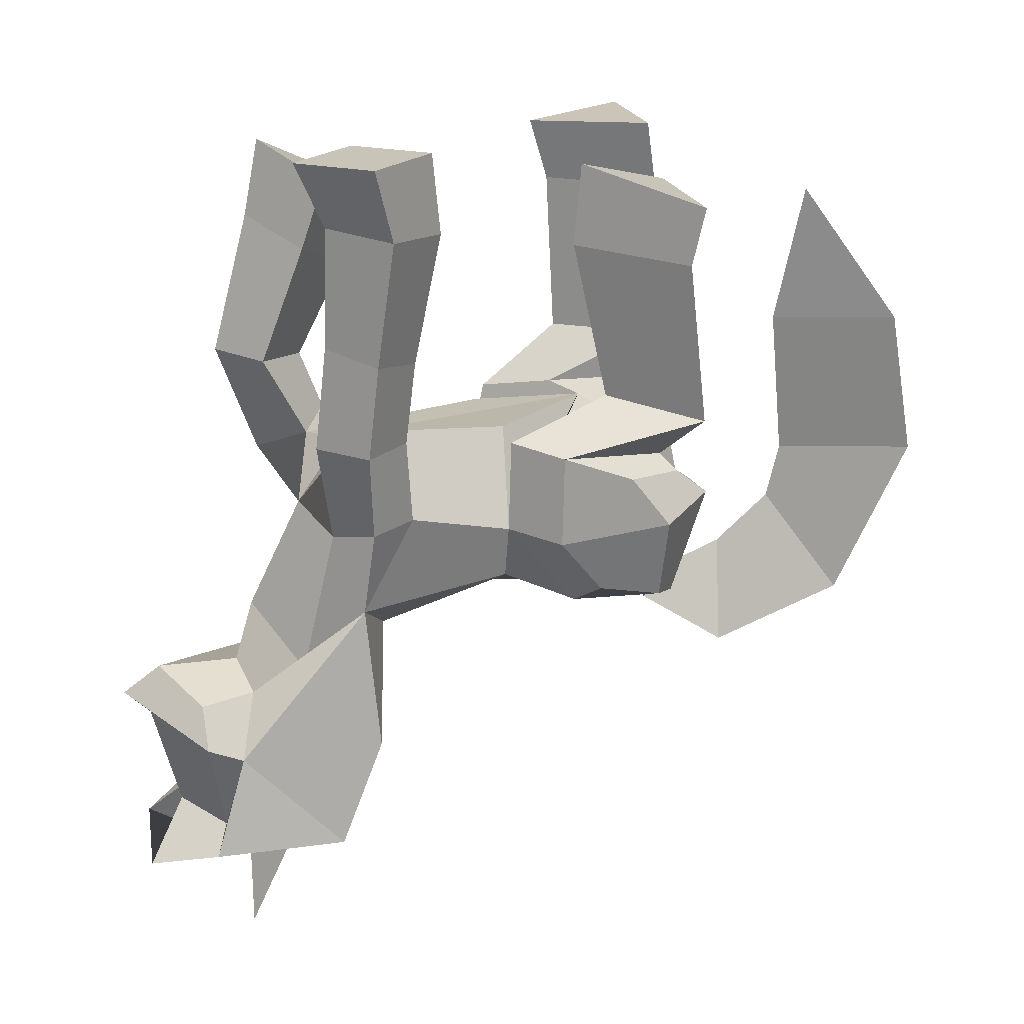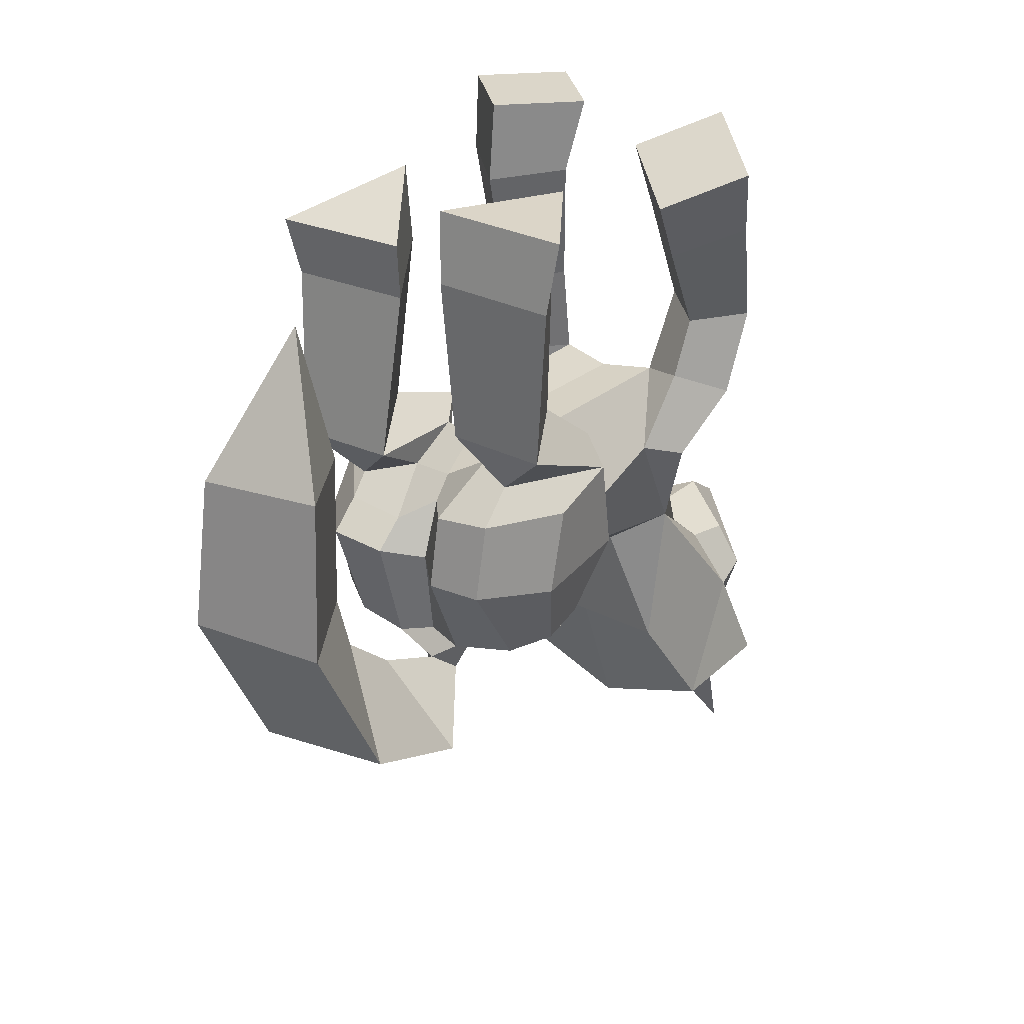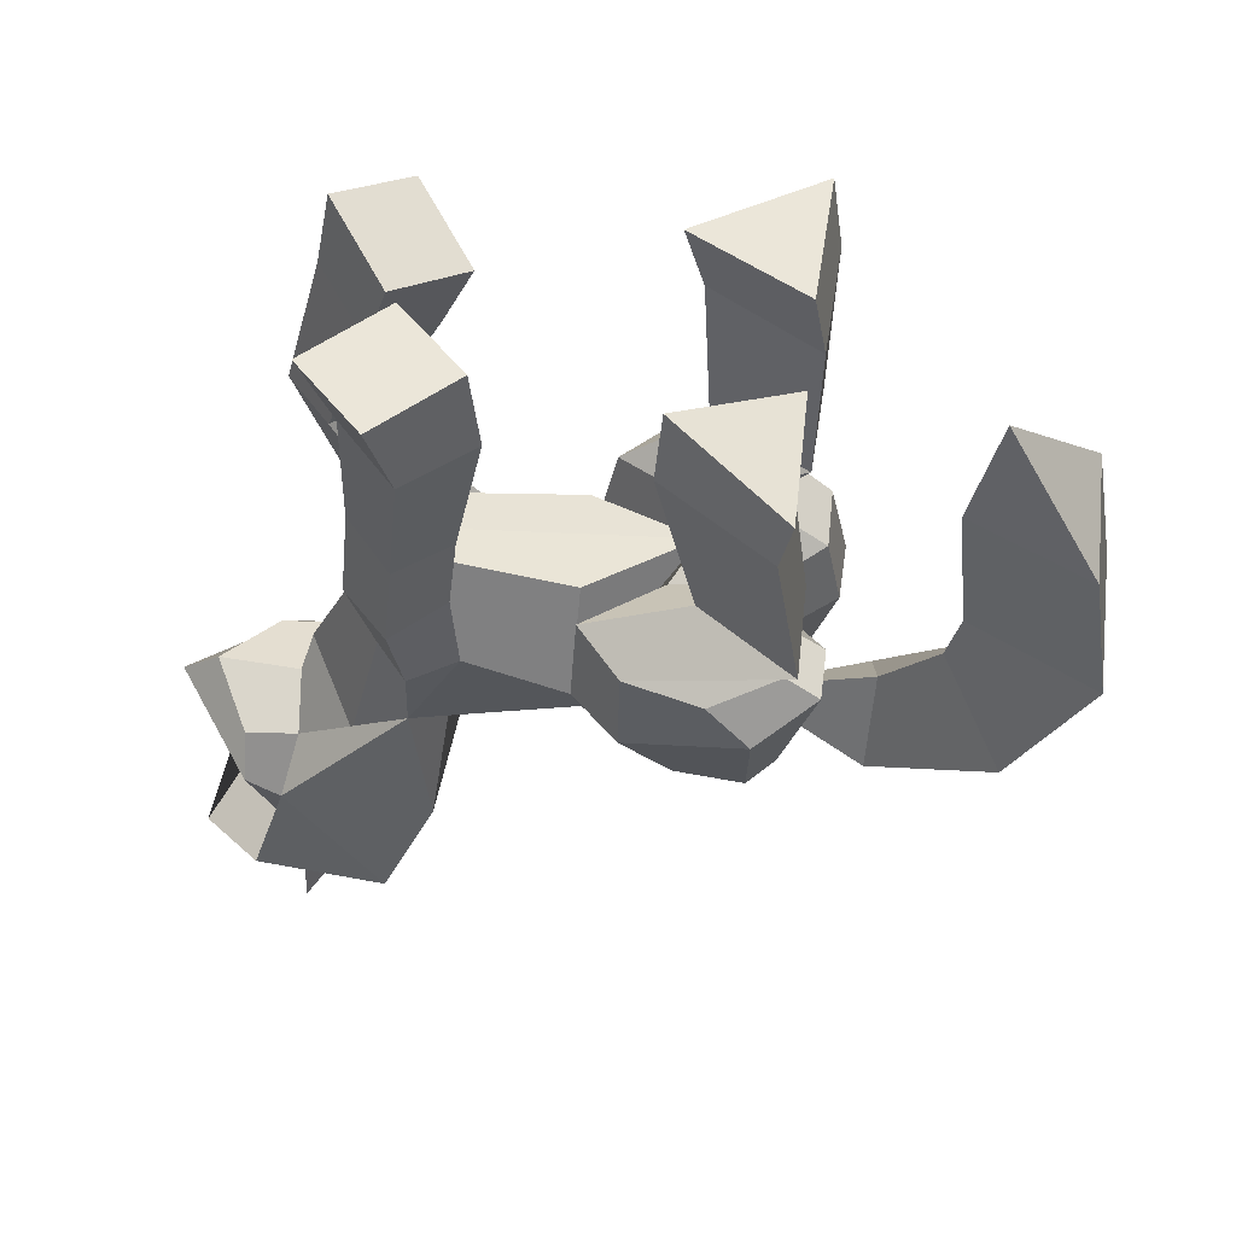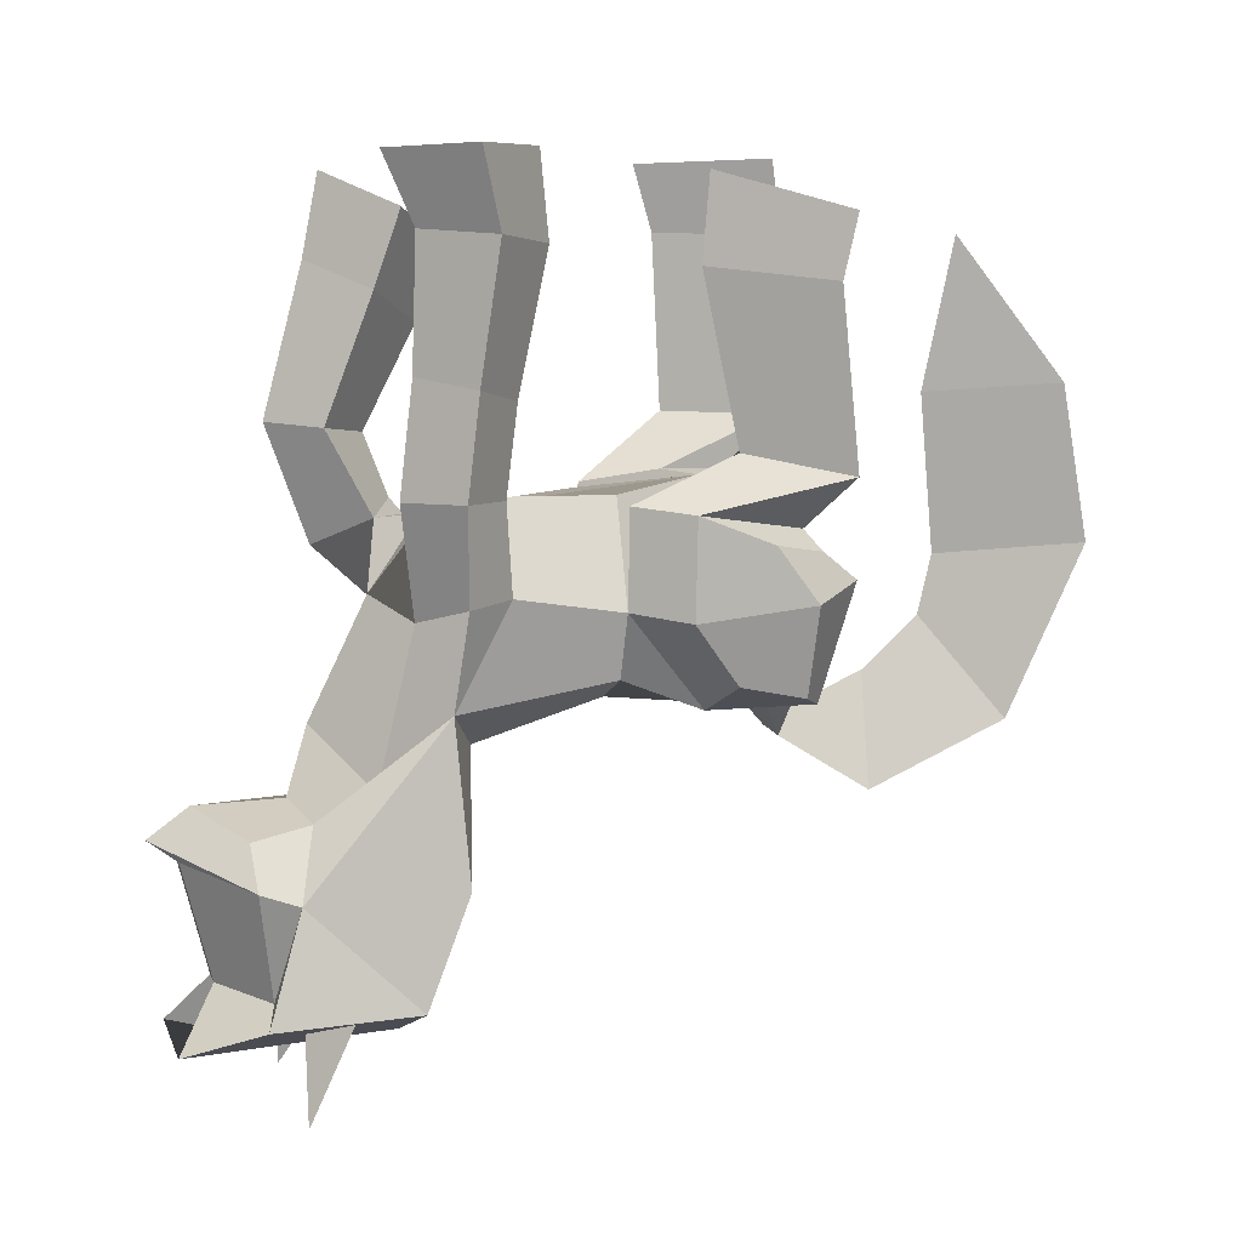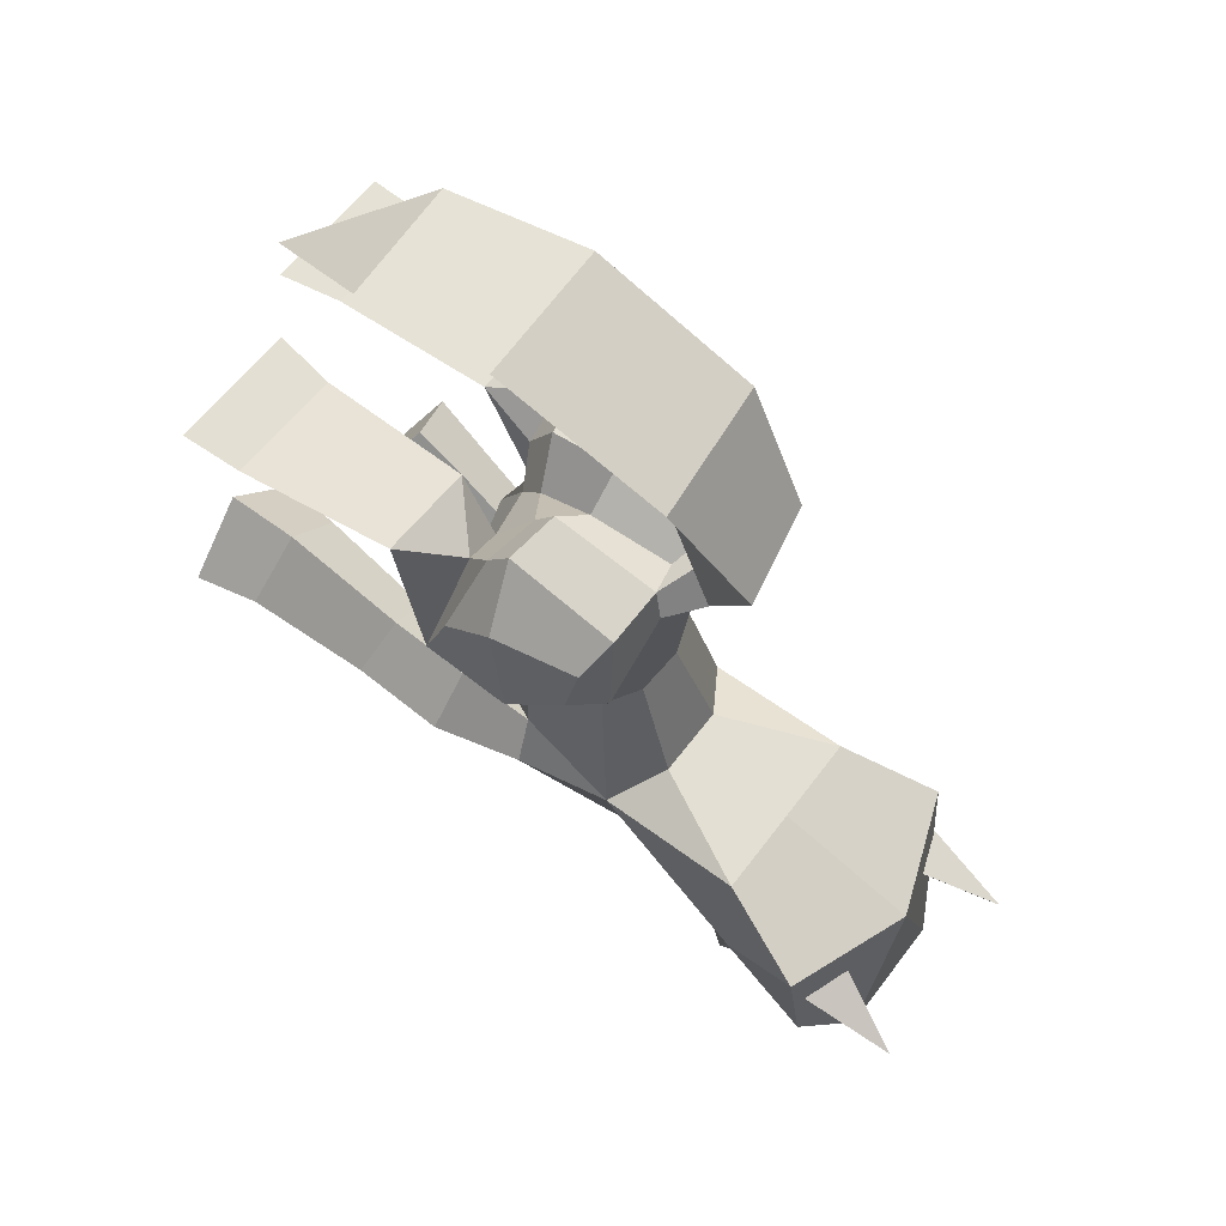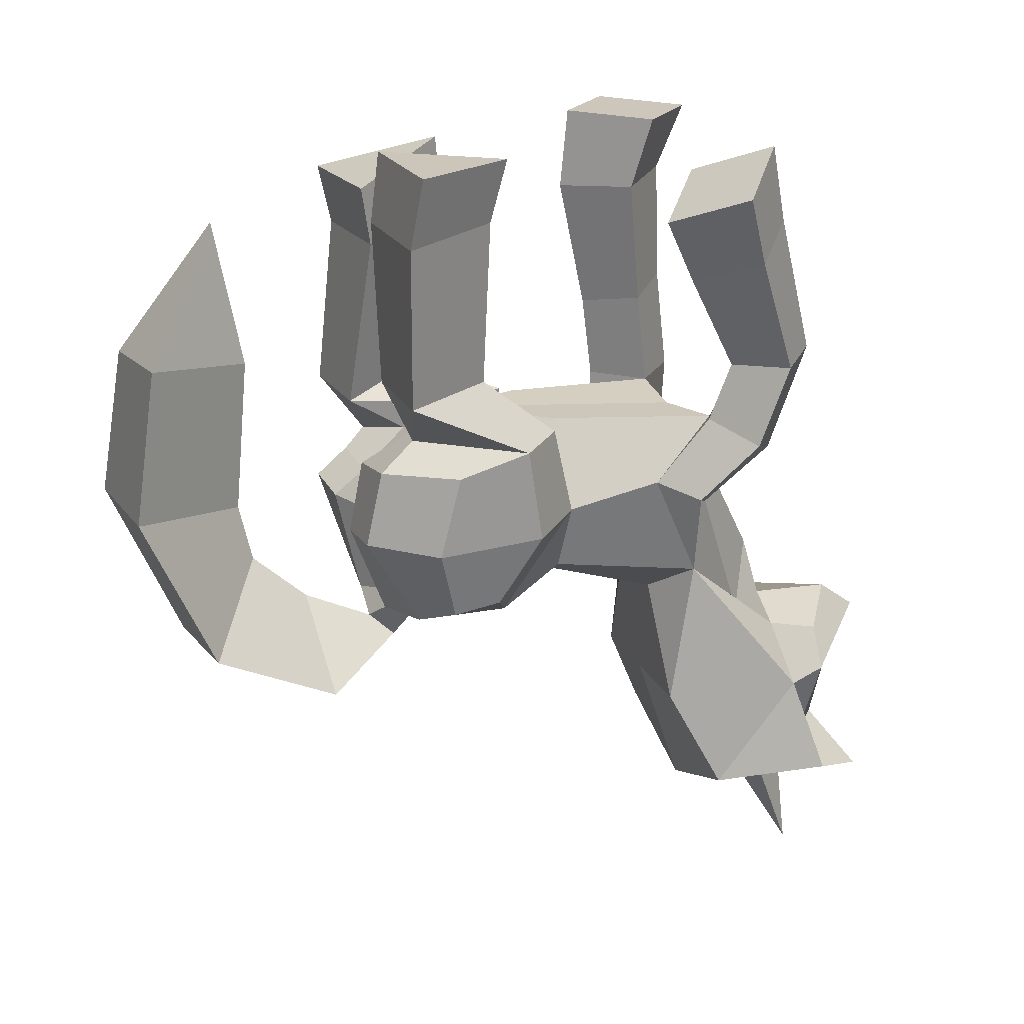
<metadata>
{"format":"obj","ext":"obj","renderer":"f3d","projection":"perspective","resolution":1024,"background":"white","views":[{"elev":19.9,"azim":-103.8,"up":"+Y"},{"elev":31.2,"azim":33.9,"up":"+Y"},{"elev":53.4,"azim":-82.4,"up":"+Y"},{"elev":6.8,"azim":-108.9,"up":"+Y"},{"elev":61.9,"azim":-51.3,"up":"+Z"},{"elev":21.6,"azim":67.3,"up":"+Y"}]}
</metadata>
<code>
o pony
v 0.5312 2.032 1.544
v 1.589 2.032 1.568
v 1.045 2.062 0.5383
v 1.714 3.809 1.607
v 0.3947 3.803 1.577
v 1.036 3.84 0.4461
v 1.784 4.561 1.484
v 0.3173 4.552 1.452
v 1.031 4.513 0.2462
v -0.402 1.528 1.608
v 1.589 1.362 0.2216
v 1.036 1.364 -0.3262
v 1.057 1.494 1.384
v -1.46 1.519 1.63
v 1.589 0.3243 0.05908
v 1.098 0.4106 -0.5171
v -0.9156 1.735 0.6363
v 1.42 -0.4443 0.5056
v 1.047 -0.7041 0.2945
v -1.621 3.337 1.375
v 1.589 1.171 1.031
v 1.057 1.16 1.753
v -0.3023 3.366 1.348
v 1.593 0.2859 1.266
v 1.057 0.3425 1.938
v 1.454 -0.4879 1.054
v 1.113 -0.6338 1.366
v -0.9449 3.482 0.2414
v -1.709 3.984 1.495
v -0.2428 4.025 1.465
v -0.9623 4.374 0.3145
v -1.46 1.197 0.02014
v -0.9251 1.258 -0.4584
v -0.9271 1.003 1.287
v -1.46 0.1891 -0.002489
v -1.02 0.2692 -0.5114
v -1.29 -0.4439 0.5051
v -0.9172 -0.7033 0.2936
v -1.46 0.8984 0.809
v -0.9271 0.7765 1.499
v -1.457 0.3212 1.251
v -0.9271 0.4916 1.856
v -1.245 -0.5907 1.214
v -0.8596 -0.7093 1.483
v 0.06202 1.474 0.5861
v 0.06477 1.178 1.048
v 0.4765 -0.7699 1.154
v 0.06477 0.9424 1.27
v 0.06477 0.3184 1.514
v 0.5551 1.508 0.3638
v 0.5607 1.499 1.036
v 0.4397 1.086 1.77
v 0.4397 0.2987 1.93
v 0.5001 -0.6947 1.556
v 0.1362 -0.6126 1.487
v 1.881 4.021 -2.272
v 1.761 3.242 -2.525
v 1.122 3.656 -1.64
v 1.114 2.951 -1.975
v 0.08332 1.164 -2.21
v 0.07735 0.4155 -2.736
v 1.152 4.412 -2.922
v 1.138 3.556 -3.09
v 0.3928 4.047 -2.29
v 0.491 3.265 -2.54
v 1.594 1.94 -3.012
v 1.082 1.895 -2.526
v 0.5787 1.959 -3.019
v 1.09 2.004 -3.505
v 1.551 1.026 -2.673
v 1.041 1.251 -2.281
v 0.5343 1.093 -2.554
v 1.045 0.807 -3.07
v 1.029 0.5515 -1.636
v 0.2737 -0.621 -0.5366
v 0.09871 -0.7915 -3.326
v 0.1436 -1.5 -3.526
v 0.2082 -1.532 -4.425
v 0.7242 -0.411 -0.5201
v 0.556 1.341 -0.5242
v -0.5664 -1.635 -3.424
v 0.8583 -1.605 -3.336
v 0.2405 -1.843 -4.844
v 0.3991 -1.094 1.424
v 0.2327 -0.8852 1.658
v 0.1518 -0.5452 2.389
v 0.9914 -1.447 2.335
v 1.017 -0.7957 3.678
v 0.1234 -0.000324 2.988
v 0.8588 0.8779 4.426
v 0.07624 0.6209 3.119
v -0.3181 -1.009 -1.845
v 0.08694 -3.209 -4.253
v 0.06121 -2.037 -4.564
v -0.4306 1.364 0.3313
v -0.4311 1.111 0.9554
v -0.2567 -0.795 1.192
v -0.3102 0.7033 1.504
v -0.3102 0.4474 1.853
v -0.2394 -0.721 1.595
v -1.651 4.537 -2.074
v -1.546 3.743 -1.869
v -0.9147 4.556 -1.322
v -0.9182 3.677 -1.236
v -0.8997 4.513 -2.81
v -0.9048 3.803 -2.489
v -0.1631 4.532 -2.059
v -0.2766 3.738 -1.856
v -1.401 2.362 -2.036
v -0.8992 2.244 -1.536
v -0.3859 2.357 -2.025
v -0.8879 2.475 -2.525
v -1.382 1.337 -2.151
v -0.8778 1.333 -1.645
v -0.3663 1.337 -2.136
v -0.8706 1.34 -2.65
v -0.8954 -0.6376 -2.16
v -0.8843 0.4222 -1.587
v -0.6812 -0.4103 -0.4715
v -0.5562 1.341 -0.4663
v -0.6264 -1.373 -2.832
v -0.5102 -3.308 -3.799
v -0.5365 -1.773 -4.007
v -0.8452 -2.195 -3.994
v -0.7073 0.7627 4.44
v 0.0229 -1.148 1.434
v -0.1383 -1.724 2.355
v -0.5139 -1.012 3.675
v -0.004174 2.259 2.94
v 0.701 2.512 4.142
v -0.6872 2.357 4.177
v -1.144 0.3574 -2.075
v -0.6213 0.2042 -2.455
v 1.309 0.3642 -2.071
v 0.852 0.1525 -2.367
v -0.2222 3.82 3.193
v -0.2768 -0.621 -0.508
v 0.479 -0.9925 -1.822
v 0.3777 -3.203 -4.235
v -0.9085 -2.327 -3.606
v -0.825 -4.444 -3.557
v -0.9012 -2.3 -2
v 0.392 -2.03 -4.543
v 1.079 -0.5975 -2.124
v 0.8612 -1.32 -2.827
v 0.9185 -3.278 -3.711
v 0.9056 -1.742 -3.919
v 1.228 -2.152 -3.867
v 1.249 -2.281 -3.474
v 1.044 -2.259 -1.881
v 1.468 -3.289 -2.358
v -1.22 -3.345 -2.523
v -1.07 -3.433 -3.962
v 0.1359 -3.83 -2.458
v 0.2286 -3.766 -3.992
v 0.07157 -2.279 -1.941
v 1.499 -3.379 -3.804
v -0.4049 -3.781 -4.68
v 0.9415 -3.753 -4.598
v 1.249 -4.4 -3.429
v 1.355 -3.402 -3.016
v 0.8549 -3.606 -3.006
v 1.036 -3.583 -3.439
v -1.027 -3.43 -3.153
v -0.511 -3.613 -3.077
v -0.64 -3.585 -3.541
f 3 1 5 6
f 1 2 4 5
f 2 3 6 4
f 13 1 51
f 3 2 11 12
f 13 22 21 11
f 10 23 20 14
f 12 11 15 16
f 16 15 18 19
f 34 14 32
f 2 13 11
f 21 22 25 24
f 24 25 27 26
f 11 21 24 15
f 15 24 26 18
f 19 18 26 27
f 17 28 23 10
f 17 33 32 14
f 10 14 34
f 33 36 35 32
f 41 43 44 42
f 39 41 42 40
f 36 38 37 35
f 32 35 41 39
f 109 112 116 113
f 34 32 39 40
f 14 20 28 17
f 2 1 13
f 35 37 43 41
f 50 1 3 12
f 50 51 1
f 13 51 52 22
f 19 27 54 47
f 22 52 53 25
f 25 53 54 27
f 42 44 100 99
f 38 44 43 37
f 124 122 140
f 38 97 100 44
f 112 111 115 116
f 81 77 78 123
f 34 40 98 96
f 102 106 112 109
f 81 123 124 140
f 66 70 73 69
f 59 67 66 57
f 69 73 72 68
f 65 68 67 59
f 63 69 68 65
f 67 71 70 66
f 57 66 69 63
f 68 72 71 67
f 110 109 113 114
f 139 93 94 143
f 111 110 114 115
f 121 76 77 81
f 83 148 143
f 40 42 99 98
f 83 94 124
f 108 104 110 111
f 10 34 96
f 106 108 111 112
f 104 102 109 110
f 95 33 17 10
f 95 10 96
f 148 149 146
f 82 147 78 77
f 82 149 148 147
f 145 82 77 76
f 94 83 143
f 161 162 160
f 162 163 160
f 163 161 160
f 165 164 141
f 166 165 141
f 164 166 141
f 143 148 146 139
f 94 93 122 124
f 96 98 48 46
f 50 12 16 45
f 46 51 50 45
f 47 75 79 19
f 97 38 119 137
f 51 46 48 52
f 16 19 79
f 46 45 95 96
f 36 33 95 45
f 36 119 38
f 60 45 80 72
f 45 16 80
f 47 54 85 84
f 97 126 85 100
f 92 137 119 117
f 97 137 75 47
f 120 36 45
f 60 115 120 45
f 36 118 117 119
f 100 85 54 55
f 126 97 47 84
f 80 16 74 72
f 120 115 118 36
f 118 132 117
f 132 133 121 117
f 75 137 92 138
f 135 134 144 145
f 76 61 135 145
f 74 144 134
f 79 144 74 16
f 75 138 144 79
f 126 127 86 85
f 131 130 136
f 128 125 91 89
f 88 90 125 128
f 144 149 82 145
f 149 157 146
f 87 86 89 88
f 88 89 91 90
f 84 85 86 87
f 87 88 128 127
f 127 128 89 86
f 84 87 127 126
f 90 91 129 130
f 90 130 131 125
f 125 131 129 91
f 130 129 136
f 136 129 131
f 144 138 150
f 138 92 142 150
f 154 156 142 152
f 149 144 150 151
f 154 151 150 156
f 117 142 92
f 140 122 153
f 149 151 157
f 157 159 139 146
f 93 158 153 122
f 158 93 155
f 159 155 139
f 139 155 93
f 158 155 159 154
f 151 154 159 157
f 154 152 153 158
f 117 121 81 140
f 152 142 117 140
f 153 152 140
f 7 9 8
f 29 30 31
f 58 56 62 64
f 103 107 105 101
f 124 123 78 83
f 148 83 78 147
f 113 116 133 132
f 70 134 135 73
f 71 74 134 70
f 114 113 132 118
f 72 74 71
f 72 61 60
f 115 114 118
f 115 61 133 116
f 73 135 61 72
f 60 61 115
f 5 4 7 8
f 4 6 9 7
f 6 5 8 9
f 20 29 31 28
f 23 30 29 20
f 28 31 30 23
f 56 58 59 57
f 58 64 65 59
f 64 62 63 65
f 62 56 57 63
f 101 102 104 103
f 103 104 108 107
f 107 108 106 105
f 105 106 102 101
f 61 76 121 133
f 53 49 55 54
f 52 48 49 53
f 99 100 55 49
f 98 99 49 48

</code>
